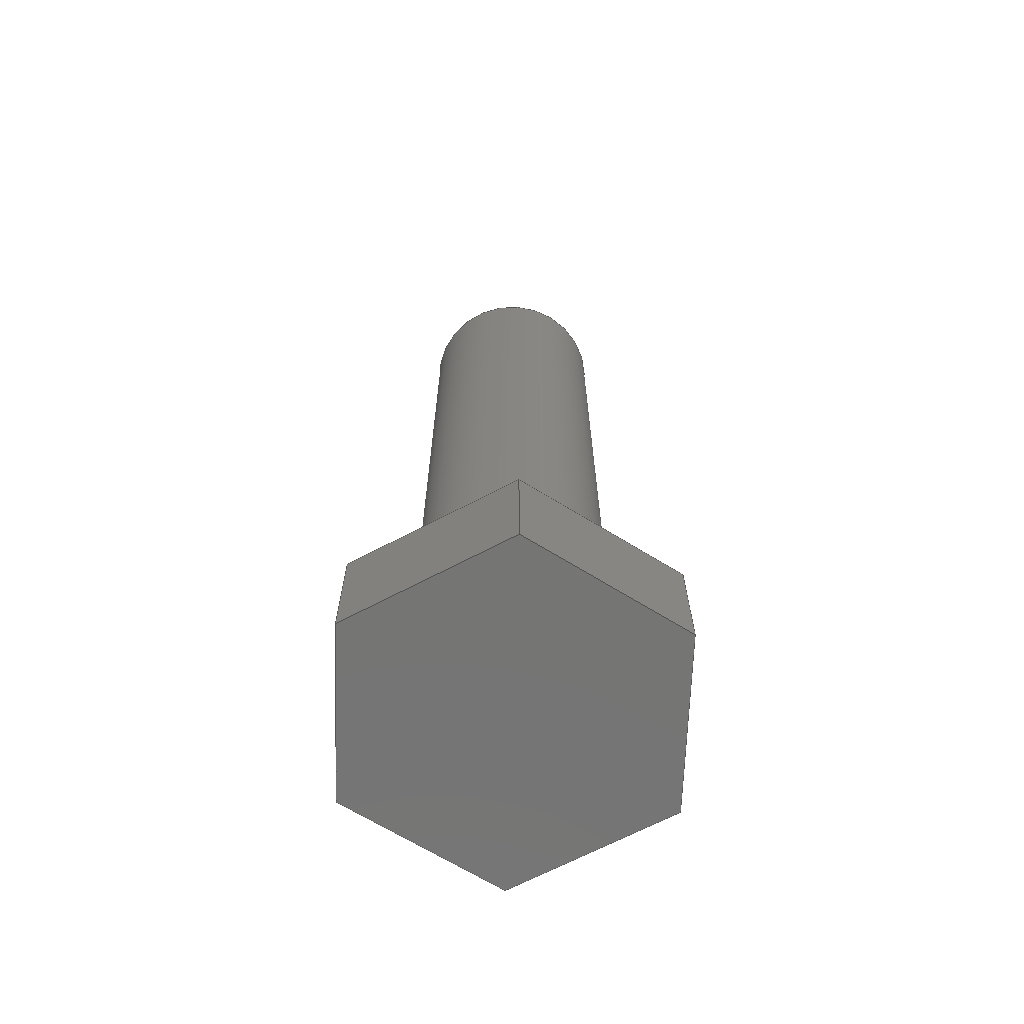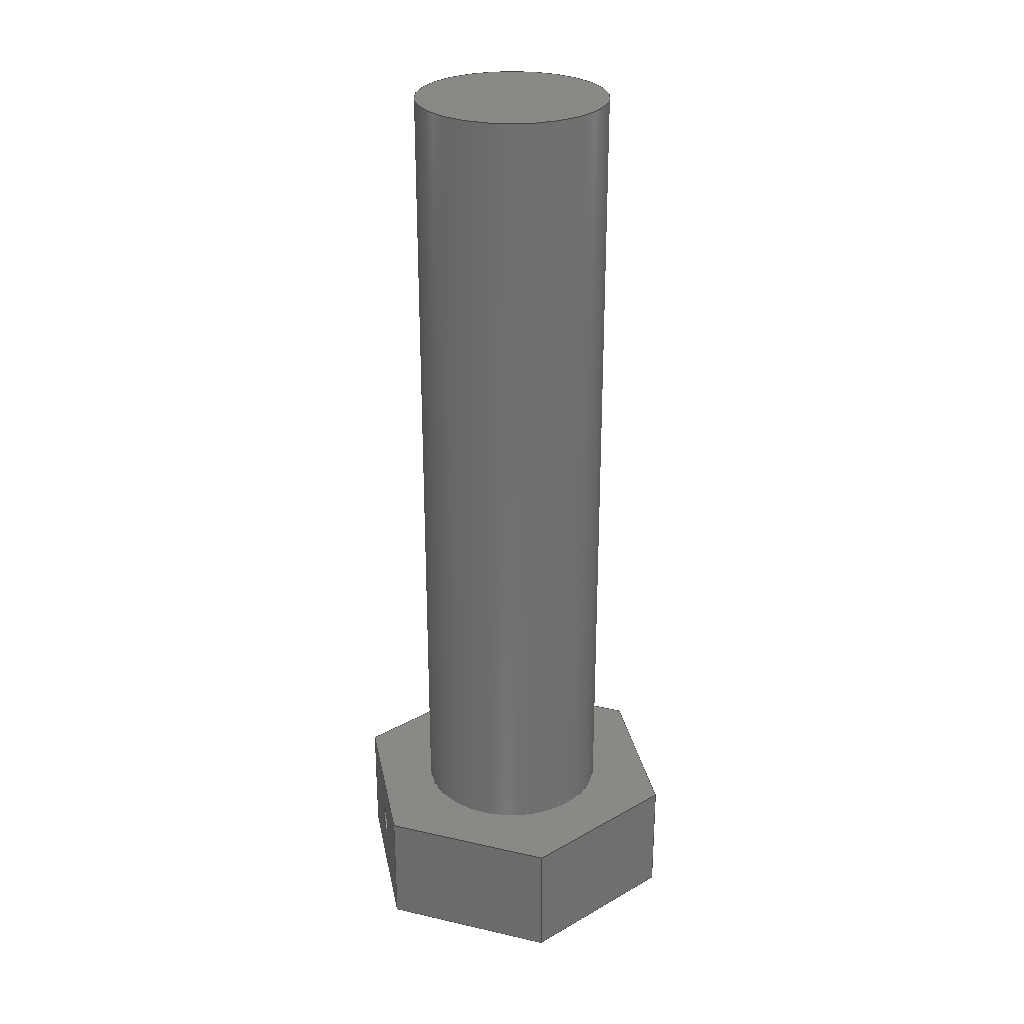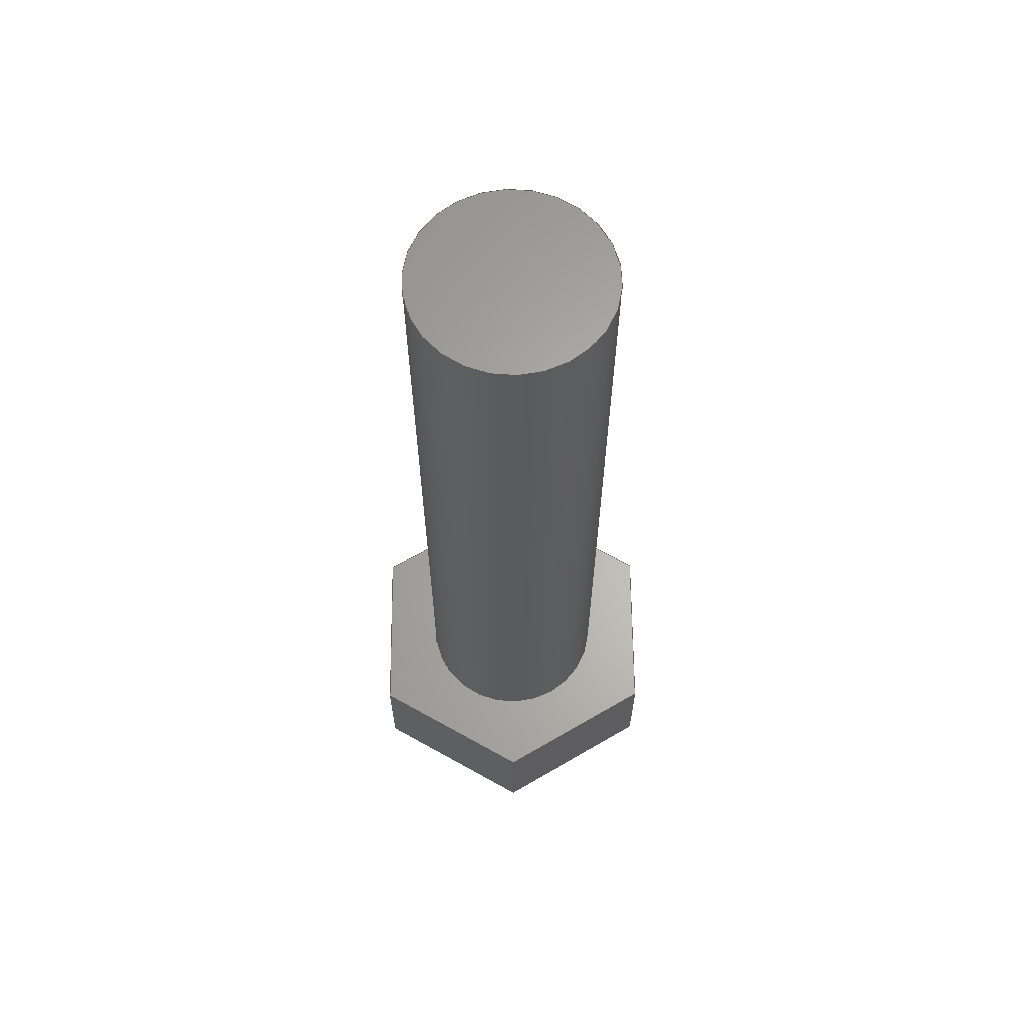
<metadata>
{"format":"step","ext":"step","renderer":"f3d","projection":"perspective","resolution":1024,"background":"white","views":[{"elev":-67.0,"azim":-122.0,"up":"+Y"},{"elev":27.9,"azim":-130.8,"up":"+Y"},{"elev":64.0,"azim":59.5,"up":"+Y"}]}
</metadata>
<code>
ISO-10303-21;
DATA;
#1=MECHANICAL_DESIGN_GEOMETRIC_PRESENTATION_REPRESENTATION('',(#4),#324);
#2=SHAPE_REPRESENTATION_RELATIONSHIP('SRR','None',#331,#3);
#3=ADVANCED_BREP_SHAPE_REPRESENTATION('',(#5),#323);
#4=STYLED_ITEM('',(#341),#5);
#5=MANIFOLD_SOLID_BREP('Body1',#188);
#6=FACE_BOUND('',#34,.T.);
#7=FACE_BOUND('',#38,.T.);
#8=FACE_BOUND('',#41,.T.);
#9=PLANE('',#208);
#10=PLANE('',#209);
#11=PLANE('',#210);
#12=PLANE('',#211);
#13=PLANE('',#212);
#14=PLANE('',#213);
#15=PLANE('',#214);
#16=PLANE('',#215);
#17=PLANE('',#216);
#18=FACE_OUTER_BOUND('',#29,.T.);
#19=FACE_OUTER_BOUND('',#30,.T.);
#20=FACE_OUTER_BOUND('',#31,.T.);
#21=FACE_OUTER_BOUND('',#32,.T.);
#22=FACE_OUTER_BOUND('',#33,.T.);
#23=FACE_OUTER_BOUND('',#35,.T.);
#24=FACE_OUTER_BOUND('',#36,.T.);
#25=FACE_OUTER_BOUND('',#37,.T.);
#26=FACE_OUTER_BOUND('',#39,.T.);
#27=FACE_OUTER_BOUND('',#40,.T.);
#28=FACE_OUTER_BOUND('',#42,.T.);
#29=EDGE_LOOP('',(#127,#128,#129,#130));
#30=EDGE_LOOP('',(#131,#132,#133,#134));
#31=EDGE_LOOP('',(#135));
#32=EDGE_LOOP('',(#136,#137,#138,#139));
#33=EDGE_LOOP('',(#140,#141,#142,#143));
#34=EDGE_LOOP('',(#144));
#35=EDGE_LOOP('',(#145,#146,#147,#148));
#36=EDGE_LOOP('',(#149,#150,#151,#152));
#37=EDGE_LOOP('',(#153,#154,#155,#156));
#38=EDGE_LOOP('',(#157));
#39=EDGE_LOOP('',(#158,#159,#160,#161));
#40=EDGE_LOOP('',(#162,#163,#164,#165,#166,#167));
#41=EDGE_LOOP('',(#168));
#42=EDGE_LOOP('',(#169,#170,#171,#172,#173,#174));
#43=LINE('',#274,#63);
#44=LINE('',#280,#64);
#45=LINE('',#286,#65);
#46=LINE('',#288,#66);
#47=LINE('',#290,#67);
#48=LINE('',#291,#68);
#49=LINE('',#294,#69);
#50=LINE('',#296,#70);
#51=LINE('',#297,#71);
#52=LINE('',#300,#72);
#53=LINE('',#302,#73);
#54=LINE('',#303,#74);
#55=LINE('',#306,#75);
#56=LINE('',#308,#76);
#57=LINE('',#309,#77);
#58=LINE('',#312,#78);
#59=LINE('',#314,#79);
#60=LINE('',#315,#80);
#61=LINE('',#317,#81);
#62=LINE('',#318,#82);
#63=VECTOR('',#223,0.1);
#64=VECTOR('',#230,0.6);
#65=VECTOR('',#237,1);
#66=VECTOR('',#238,1);
#67=VECTOR('',#239,1);
#68=VECTOR('',#240,1);
#69=VECTOR('',#243,1);
#70=VECTOR('',#244,1);
#71=VECTOR('',#245,1);
#72=VECTOR('',#248,1);
#73=VECTOR('',#249,1);
#74=VECTOR('',#250,1);
#75=VECTOR('',#253,1);
#76=VECTOR('',#254,1);
#77=VECTOR('',#255,1);
#78=VECTOR('',#258,1);
#79=VECTOR('',#259,1);
#80=VECTOR('',#260,1);
#81=VECTOR('',#263,1);
#82=VECTOR('',#264,1);
#83=CIRCLE('',#203,0.1);
#84=CIRCLE('',#204,0.1);
#85=CIRCLE('',#206,0.6);
#86=CIRCLE('',#207,0.6);
#87=VERTEX_POINT('',#271);
#88=VERTEX_POINT('',#273);
#89=VERTEX_POINT('',#277);
#90=VERTEX_POINT('',#279);
#91=VERTEX_POINT('',#284);
#92=VERTEX_POINT('',#285);
#93=VERTEX_POINT('',#287);
#94=VERTEX_POINT('',#289);
#95=VERTEX_POINT('',#293);
#96=VERTEX_POINT('',#295);
#97=VERTEX_POINT('',#299);
#98=VERTEX_POINT('',#301);
#99=VERTEX_POINT('',#305);
#100=VERTEX_POINT('',#307);
#101=VERTEX_POINT('',#311);
#102=VERTEX_POINT('',#313);
#103=EDGE_CURVE('',#87,#87,#83,.T.);
#104=EDGE_CURVE('',#87,#88,#43,.T.);
#105=EDGE_CURVE('',#88,#88,#84,.T.);
#106=EDGE_CURVE('',#89,#89,#85,.T.);
#107=EDGE_CURVE('',#89,#90,#44,.T.);
#108=EDGE_CURVE('',#90,#90,#86,.T.);
#109=EDGE_CURVE('',#91,#92,#45,.T.);
#110=EDGE_CURVE('',#92,#93,#46,.T.);
#111=EDGE_CURVE('',#94,#93,#47,.T.);
#112=EDGE_CURVE('',#91,#94,#48,.T.);
#113=EDGE_CURVE('',#95,#91,#49,.T.);
#114=EDGE_CURVE('',#96,#94,#50,.T.);
#115=EDGE_CURVE('',#95,#96,#51,.T.);
#116=EDGE_CURVE('',#97,#95,#52,.T.);
#117=EDGE_CURVE('',#98,#96,#53,.T.);
#118=EDGE_CURVE('',#97,#98,#54,.T.);
#119=EDGE_CURVE('',#99,#97,#55,.T.);
#120=EDGE_CURVE('',#100,#98,#56,.T.);
#121=EDGE_CURVE('',#99,#100,#57,.T.);
#122=EDGE_CURVE('',#101,#99,#58,.T.);
#123=EDGE_CURVE('',#102,#100,#59,.T.);
#124=EDGE_CURVE('',#101,#102,#60,.T.);
#125=EDGE_CURVE('',#92,#101,#61,.T.);
#126=EDGE_CURVE('',#93,#102,#62,.T.);
#127=ORIENTED_EDGE('',*,*,#103,.F.);
#128=ORIENTED_EDGE('',*,*,#104,.T.);
#129=ORIENTED_EDGE('',*,*,#105,.F.);
#130=ORIENTED_EDGE('',*,*,#104,.F.);
#131=ORIENTED_EDGE('',*,*,#106,.F.);
#132=ORIENTED_EDGE('',*,*,#107,.T.);
#133=ORIENTED_EDGE('',*,*,#108,.F.);
#134=ORIENTED_EDGE('',*,*,#107,.F.);
#135=ORIENTED_EDGE('',*,*,#106,.T.);
#136=ORIENTED_EDGE('',*,*,#109,.T.);
#137=ORIENTED_EDGE('',*,*,#110,.T.);
#138=ORIENTED_EDGE('',*,*,#111,.F.);
#139=ORIENTED_EDGE('',*,*,#112,.F.);
#140=ORIENTED_EDGE('',*,*,#113,.T.);
#141=ORIENTED_EDGE('',*,*,#112,.T.);
#142=ORIENTED_EDGE('',*,*,#114,.F.);
#143=ORIENTED_EDGE('',*,*,#115,.F.);
#144=ORIENTED_EDGE('',*,*,#103,.T.);
#145=ORIENTED_EDGE('',*,*,#116,.T.);
#146=ORIENTED_EDGE('',*,*,#115,.T.);
#147=ORIENTED_EDGE('',*,*,#117,.F.);
#148=ORIENTED_EDGE('',*,*,#118,.F.);
#149=ORIENTED_EDGE('',*,*,#119,.T.);
#150=ORIENTED_EDGE('',*,*,#118,.T.);
#151=ORIENTED_EDGE('',*,*,#120,.F.);
#152=ORIENTED_EDGE('',*,*,#121,.F.);
#153=ORIENTED_EDGE('',*,*,#122,.T.);
#154=ORIENTED_EDGE('',*,*,#121,.T.);
#155=ORIENTED_EDGE('',*,*,#123,.F.);
#156=ORIENTED_EDGE('',*,*,#124,.F.);
#157=ORIENTED_EDGE('',*,*,#105,.T.);
#158=ORIENTED_EDGE('',*,*,#125,.T.);
#159=ORIENTED_EDGE('',*,*,#124,.T.);
#160=ORIENTED_EDGE('',*,*,#126,.F.);
#161=ORIENTED_EDGE('',*,*,#110,.F.);
#162=ORIENTED_EDGE('',*,*,#126,.T.);
#163=ORIENTED_EDGE('',*,*,#123,.T.);
#164=ORIENTED_EDGE('',*,*,#120,.T.);
#165=ORIENTED_EDGE('',*,*,#117,.T.);
#166=ORIENTED_EDGE('',*,*,#114,.T.);
#167=ORIENTED_EDGE('',*,*,#111,.T.);
#168=ORIENTED_EDGE('',*,*,#108,.T.);
#169=ORIENTED_EDGE('',*,*,#125,.F.);
#170=ORIENTED_EDGE('',*,*,#109,.F.);
#171=ORIENTED_EDGE('',*,*,#113,.F.);
#172=ORIENTED_EDGE('',*,*,#116,.F.);
#173=ORIENTED_EDGE('',*,*,#119,.F.);
#174=ORIENTED_EDGE('',*,*,#122,.F.);
#175=CYLINDRICAL_SURFACE('',#202,0.1);
#176=CYLINDRICAL_SURFACE('',#205,0.6);
#177=ADVANCED_FACE('',(#18),#175,.F.);
#178=ADVANCED_FACE('',(#19),#176,.T.);
#179=ADVANCED_FACE('',(#20),#9,.T.);
#180=ADVANCED_FACE('',(#21),#10,.T.);
#181=ADVANCED_FACE('',(#22,#6),#11,.T.);
#182=ADVANCED_FACE('',(#23),#12,.T.);
#183=ADVANCED_FACE('',(#24),#13,.T.);
#184=ADVANCED_FACE('',(#25,#7),#14,.T.);
#185=ADVANCED_FACE('',(#26),#15,.T.);
#186=ADVANCED_FACE('',(#27,#8),#16,.T.);
#187=ADVANCED_FACE('',(#28),#17,.F.);
#188=CLOSED_SHELL('',(#177,#178,#179,#180,#181,#182,#183,#184,#185,#186,
#187));
#189=DERIVED_UNIT_ELEMENT(#191,1);
#190=DERIVED_UNIT_ELEMENT(#326,3);
#191=(
MASS_UNIT()
NAMED_UNIT(*)
SI_UNIT(.KILO.,.GRAM.)
);
#192=DERIVED_UNIT((#189,#190));
#193=MEASURE_REPRESENTATION_ITEM('density measure',
POSITIVE_RATIO_MEASURE(7850),#192);
#194=PROPERTY_DEFINITION_REPRESENTATION(#199,#196);
#195=PROPERTY_DEFINITION_REPRESENTATION(#200,#197);
#196=REPRESENTATION('material name',(#198),#323);
#197=REPRESENTATION('density',(#193),#323);
#198=DESCRIPTIVE_REPRESENTATION_ITEM('Steel','Steel');
#199=PROPERTY_DEFINITION('material property','material name',#333);
#200=PROPERTY_DEFINITION('material property','density of part',#333);
#201=AXIS2_PLACEMENT_3D('placement',#269,#217,#218);
#202=AXIS2_PLACEMENT_3D('',#270,#219,#220);
#203=AXIS2_PLACEMENT_3D('',#272,#221,#222);
#204=AXIS2_PLACEMENT_3D('',#275,#224,#225);
#205=AXIS2_PLACEMENT_3D('',#276,#226,#227);
#206=AXIS2_PLACEMENT_3D('',#278,#228,#229);
#207=AXIS2_PLACEMENT_3D('',#281,#231,#232);
#208=AXIS2_PLACEMENT_3D('',#282,#233,#234);
#209=AXIS2_PLACEMENT_3D('',#283,#235,#236);
#210=AXIS2_PLACEMENT_3D('',#292,#241,#242);
#211=AXIS2_PLACEMENT_3D('',#298,#246,#247);
#212=AXIS2_PLACEMENT_3D('',#304,#251,#252);
#213=AXIS2_PLACEMENT_3D('',#310,#256,#257);
#214=AXIS2_PLACEMENT_3D('',#316,#261,#262);
#215=AXIS2_PLACEMENT_3D('',#319,#265,#266);
#216=AXIS2_PLACEMENT_3D('',#320,#267,#268);
#217=DIRECTION('axis',(0,0,1));
#218=DIRECTION('refdir',(1,0,0));
#219=DIRECTION('center_axis',(0.5,0,-0.866));
#220=DIRECTION('ref_axis',(0.866,0,0.5));
#221=DIRECTION('center_axis',(0.5,0,-0.866));
#222=DIRECTION('ref_axis',(0.866,0,0.5));
#223=DIRECTION('',(0.5,0,-0.866));
#224=DIRECTION('center_axis',(-0.5,0,0.866));
#225=DIRECTION('ref_axis',(0.866,0,0.5));
#226=DIRECTION('center_axis',(0,1,0));
#227=DIRECTION('ref_axis',(-1,0,0));
#228=DIRECTION('center_axis',(0,1,0));
#229=DIRECTION('ref_axis',(-1,0,0));
#230=DIRECTION('',(0,-1,0));
#231=DIRECTION('center_axis',(0,-1,0));
#232=DIRECTION('ref_axis',(-1,0,0));
#233=DIRECTION('center_axis',(0,1,0));
#234=DIRECTION('ref_axis',(-1,0,0));
#235=DIRECTION('center_axis',(0.5,0,0.866));
#236=DIRECTION('ref_axis',(0.866,0,-0.5));
#237=DIRECTION('',(0.866,0,-0.5));
#238=DIRECTION('',(0,1,0));
#239=DIRECTION('',(0.866,0,-0.5));
#240=DIRECTION('',(0,1,0));
#241=DIRECTION('center_axis',(-0.5,0,0.866));
#242=DIRECTION('ref_axis',(0.866,0,0.5));
#243=DIRECTION('',(0.866,0,0.5));
#244=DIRECTION('',(0.866,0,0.5));
#245=DIRECTION('',(0,1,0));
#246=DIRECTION('center_axis',(-1,0,-4.048e-16));
#247=DIRECTION('ref_axis',(-4.048e-16,0,1));
#248=DIRECTION('',(-4.048e-16,0,1));
#249=DIRECTION('',(-4.048e-16,0,1));
#250=DIRECTION('',(0,1,0));
#251=DIRECTION('center_axis',(-0.5,0,-0.866));
#252=DIRECTION('ref_axis',(-0.866,0,0.5));
#253=DIRECTION('',(-0.866,0,0.5));
#254=DIRECTION('',(-0.866,0,0.5));
#255=DIRECTION('',(0,1,0));
#256=DIRECTION('center_axis',(0.5,0,-0.866));
#257=DIRECTION('ref_axis',(-0.866,0,-0.5));
#258=DIRECTION('',(-0.866,0,-0.5));
#259=DIRECTION('',(-0.866,0,-0.5));
#260=DIRECTION('',(0,1,0));
#261=DIRECTION('center_axis',(1,0,4.048e-16));
#262=DIRECTION('ref_axis',(4.048e-16,0,-1));
#263=DIRECTION('',(4.048e-16,0,-1));
#264=DIRECTION('',(4.048e-16,0,-1));
#265=DIRECTION('center_axis',(0,1,0));
#266=DIRECTION('ref_axis',(0,0,1));
#267=DIRECTION('center_axis',(0,1,0));
#268=DIRECTION('ref_axis',(1,0,0));
#269=CARTESIAN_POINT('',(0,0,0));
#270=CARTESIAN_POINT('Origin',(-0.475,0.375,0.8227));
#271=CARTESIAN_POINT('',(-0.5616,0.375,0.7727));
#272=CARTESIAN_POINT('Origin',(-0.475,0.375,0.8227));
#273=CARTESIAN_POINT('',(0.3884,0.375,-0.8727));
#274=CARTESIAN_POINT('',(-0.5616,0.375,0.7727));
#275=CARTESIAN_POINT('Origin',(0.475,0.375,-0.8227));
#276=CARTESIAN_POINT('Origin',(0,0.75,0));
#277=CARTESIAN_POINT('',(0.6,5.75,-7.348e-17));
#278=CARTESIAN_POINT('Origin',(0,5.75,0));
#279=CARTESIAN_POINT('',(0.6,0.75,-7.348e-17));
#280=CARTESIAN_POINT('',(0.6,0.75,-7.348e-17));
#281=CARTESIAN_POINT('Origin',(0,0.75,0));
#282=CARTESIAN_POINT('Origin',(0,5.75,0));
#283=CARTESIAN_POINT('Origin',(-5.551e-16,0,1.097));
#284=CARTESIAN_POINT('',(-5.551e-16,0,1.097));
#285=CARTESIAN_POINT('',(0.95,0,0.5485));
#286=CARTESIAN_POINT('',(-5.551e-16,0,1.097));
#287=CARTESIAN_POINT('',(0.95,0.75,0.5485));
#288=CARTESIAN_POINT('',(0.95,0,0.5485));
#289=CARTESIAN_POINT('',(-5.551e-16,0.75,1.097));
#290=CARTESIAN_POINT('',(-5.551e-16,0.75,1.097));
#291=CARTESIAN_POINT('',(-5.551e-16,0,1.097));
#292=CARTESIAN_POINT('Origin',(-0.95,0,0.5485));
#293=CARTESIAN_POINT('',(-0.95,0,0.5485));
#294=CARTESIAN_POINT('',(-0.95,0,0.5485));
#295=CARTESIAN_POINT('',(-0.95,0.75,0.5485));
#296=CARTESIAN_POINT('',(-0.95,0.75,0.5485));
#297=CARTESIAN_POINT('',(-0.95,0,0.5485));
#298=CARTESIAN_POINT('Origin',(-0.95,0,-0.5485));
#299=CARTESIAN_POINT('',(-0.95,0,-0.5485));
#300=CARTESIAN_POINT('',(-0.95,0,-0.5485));
#301=CARTESIAN_POINT('',(-0.95,0.75,-0.5485));
#302=CARTESIAN_POINT('',(-0.95,0.75,-0.5485));
#303=CARTESIAN_POINT('',(-0.95,0,-0.5485));
#304=CARTESIAN_POINT('Origin',(2.776e-16,0,-1.097));
#305=CARTESIAN_POINT('',(2.776e-16,0,-1.097));
#306=CARTESIAN_POINT('',(2.776e-16,0,-1.097));
#307=CARTESIAN_POINT('',(3.331e-16,0.75,-1.097));
#308=CARTESIAN_POINT('',(2.776e-16,0.75,-1.097));
#309=CARTESIAN_POINT('',(2.776e-16,0,-1.097));
#310=CARTESIAN_POINT('Origin',(0.95,0,-0.5485));
#311=CARTESIAN_POINT('',(0.95,0,-0.5485));
#312=CARTESIAN_POINT('',(0.95,0,-0.5485));
#313=CARTESIAN_POINT('',(0.95,0.75,-0.5485));
#314=CARTESIAN_POINT('',(0.95,0.75,-0.5485));
#315=CARTESIAN_POINT('',(0.95,0,-0.5485));
#316=CARTESIAN_POINT('Origin',(0.95,0,0.5485));
#317=CARTESIAN_POINT('',(0.95,0,0.5485));
#318=CARTESIAN_POINT('',(0.95,0.75,0.5485));
#319=CARTESIAN_POINT('Origin',(-1.11e-16,0.75,0));
#320=CARTESIAN_POINT('Origin',(-1.11e-16,0,0));
#321=UNCERTAINTY_MEASURE_WITH_UNIT(LENGTH_MEASURE(0.001),#325,
'DISTANCE_ACCURACY_VALUE',
'Maximum model space distance between geometric entities at asserted c
onnectivities');
#322=UNCERTAINTY_MEASURE_WITH_UNIT(LENGTH_MEASURE(0.001),#325,
'DISTANCE_ACCURACY_VALUE',
'Maximum model space distance between geometric entities at asserted c
onnectivities');
#323=(
GEOMETRIC_REPRESENTATION_CONTEXT(3)
GLOBAL_UNCERTAINTY_ASSIGNED_CONTEXT((#321))
GLOBAL_UNIT_ASSIGNED_CONTEXT((#325,#327,#328))
REPRESENTATION_CONTEXT('','3D')
);
#324=(
GEOMETRIC_REPRESENTATION_CONTEXT(3)
GLOBAL_UNCERTAINTY_ASSIGNED_CONTEXT((#322))
GLOBAL_UNIT_ASSIGNED_CONTEXT((#325,#327,#328))
REPRESENTATION_CONTEXT('','3D')
);
#325=(
LENGTH_UNIT()
NAMED_UNIT(*)
SI_UNIT(.CENTI.,.METRE.)
);
#326=(
LENGTH_UNIT()
NAMED_UNIT(*)
SI_UNIT($,.METRE.)
);
#327=(
NAMED_UNIT(*)
PLANE_ANGLE_UNIT()
SI_UNIT($,.RADIAN.)
);
#328=(
NAMED_UNIT(*)
SI_UNIT($,.STERADIAN.)
SOLID_ANGLE_UNIT()
);
#329=SHAPE_DEFINITION_REPRESENTATION(#330,#331);
#330=PRODUCT_DEFINITION_SHAPE('',$,#333);
#331=SHAPE_REPRESENTATION('',(#201),#323);
#332=PRODUCT_DEFINITION_CONTEXT('part definition',#337,'design');
#333=PRODUCT_DEFINITION('Solid34_tornillo (1)','Solid34_tornillo (1)',#334,
#332);
#334=PRODUCT_DEFINITION_FORMATION('',$,#339);
#335=PRODUCT_RELATED_PRODUCT_CATEGORY('Solid34_tornillo (1)',
'Solid34_tornillo (1)',(#339));
#336=APPLICATION_PROTOCOL_DEFINITION('international standard',
'automotive_design',2009,#337);
#337=APPLICATION_CONTEXT(
'Core Data for Automotive Mechanical Design Process');
#338=PRODUCT_CONTEXT('part definition',#337,'mechanical');
#339=PRODUCT('Solid34_tornillo (1)','Solid34_tornillo (1)',$,(#338));
#340=PRESENTATION_STYLE_ASSIGNMENT((#342));
#341=PRESENTATION_STYLE_ASSIGNMENT((#343));
#342=SURFACE_STYLE_USAGE(.BOTH.,#344);
#343=SURFACE_STYLE_USAGE(.BOTH.,#345);
#344=SURFACE_SIDE_STYLE('',(#346));
#345=SURFACE_SIDE_STYLE('',(#347));
#346=SURFACE_STYLE_FILL_AREA(#348);
#347=SURFACE_STYLE_FILL_AREA(#349);
#348=FILL_AREA_STYLE('Steel - Satin',(#350));
#349=FILL_AREA_STYLE('Steel - Satin (2)',(#351));
#350=FILL_AREA_STYLE_COLOUR('Steel - Satin',#352);
#351=FILL_AREA_STYLE_COLOUR('Steel - Satin (2)',#353);
#352=COLOUR_RGB('Steel - Satin',0.6275,0.6275,0.6275);
#353=COLOUR_RGB('Steel - Satin (2)',0.7843,0.7843,
0.7843);
ENDSEC;
END-ISO-10303-21;

</code>
